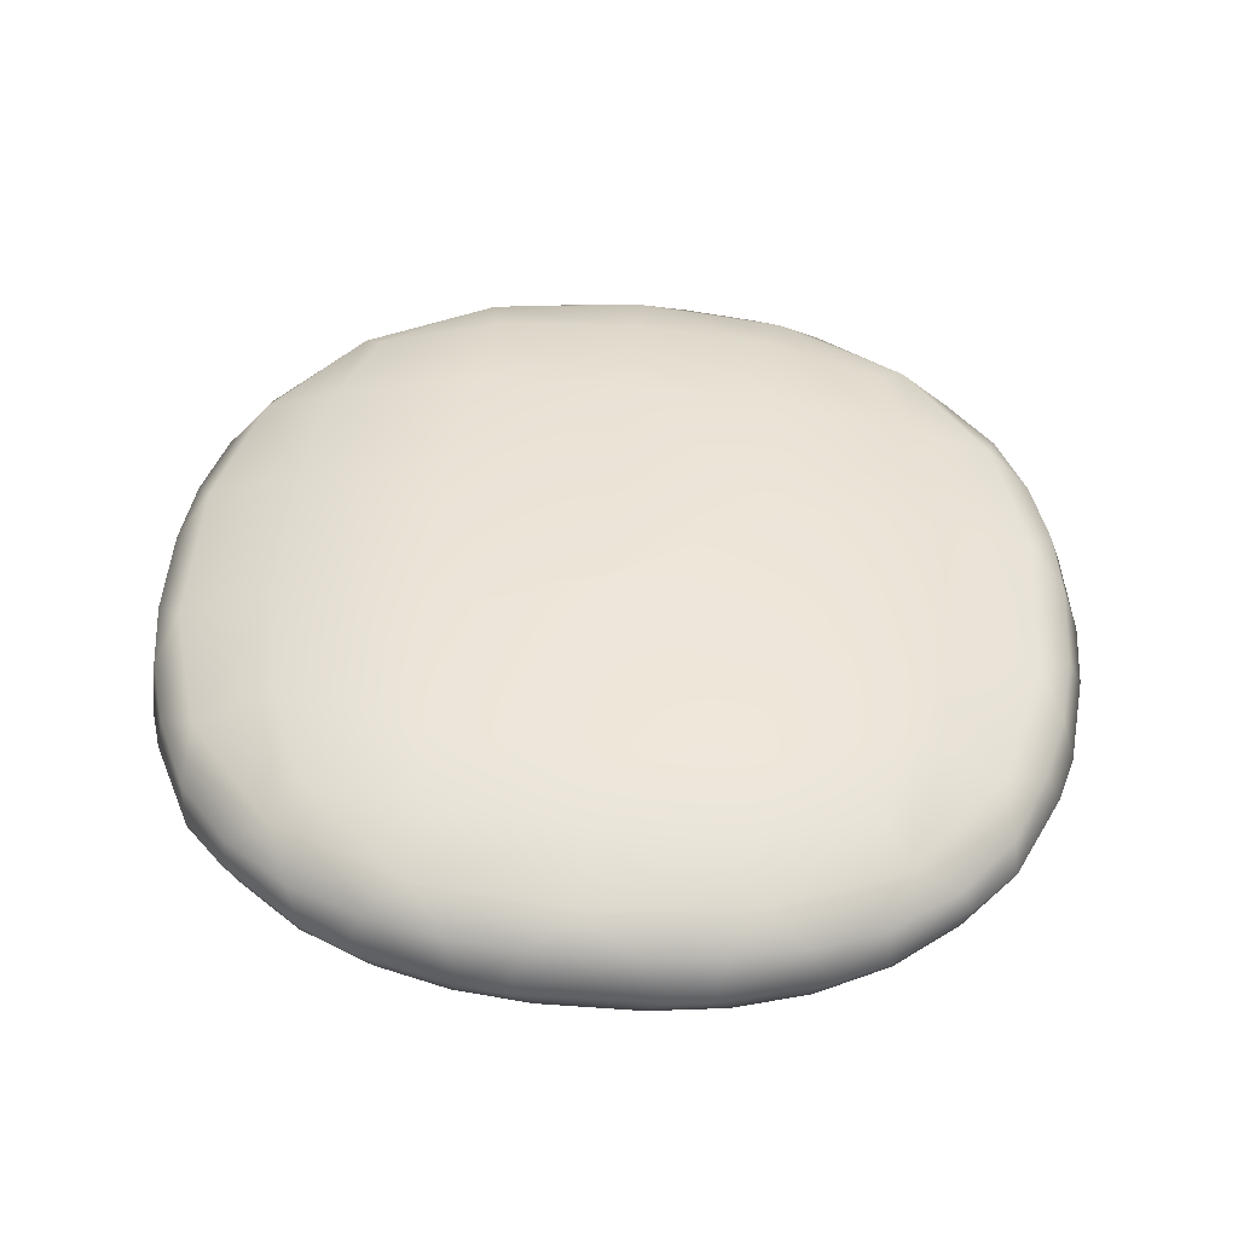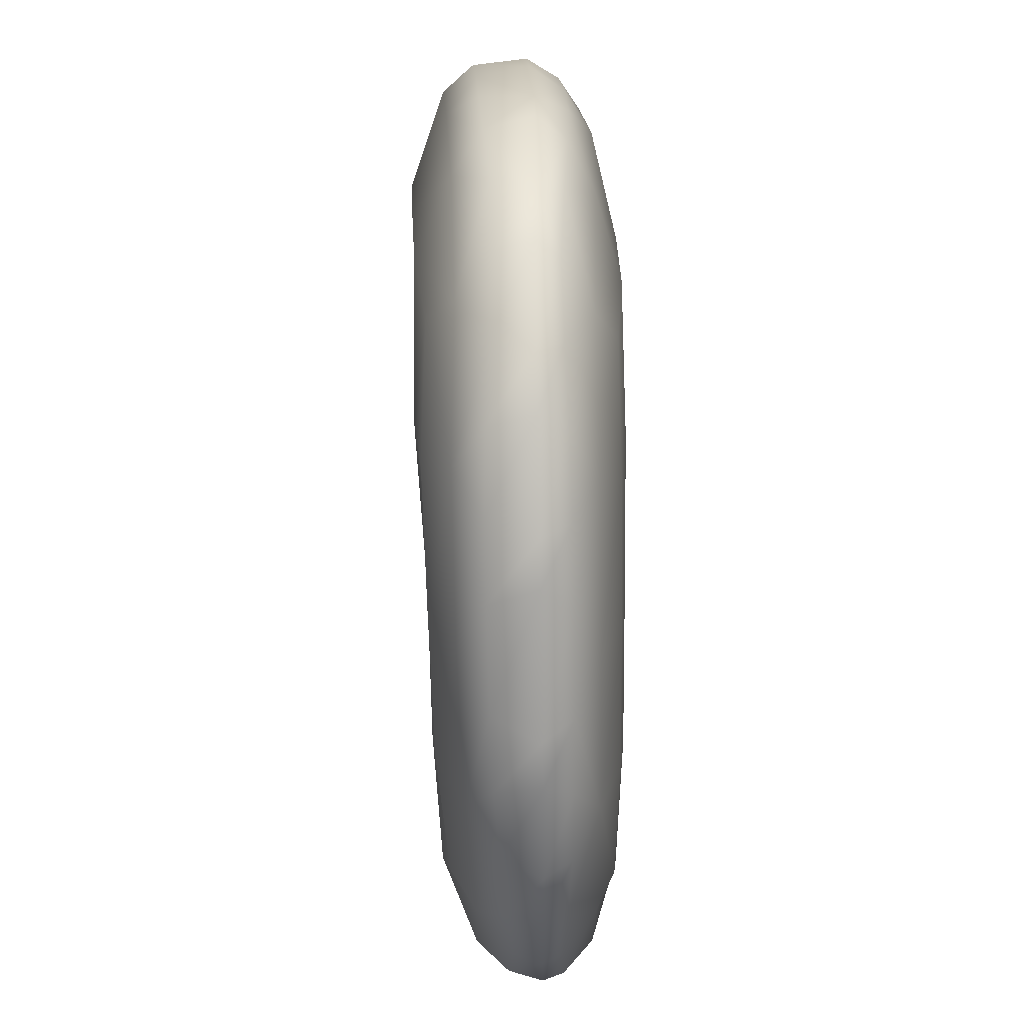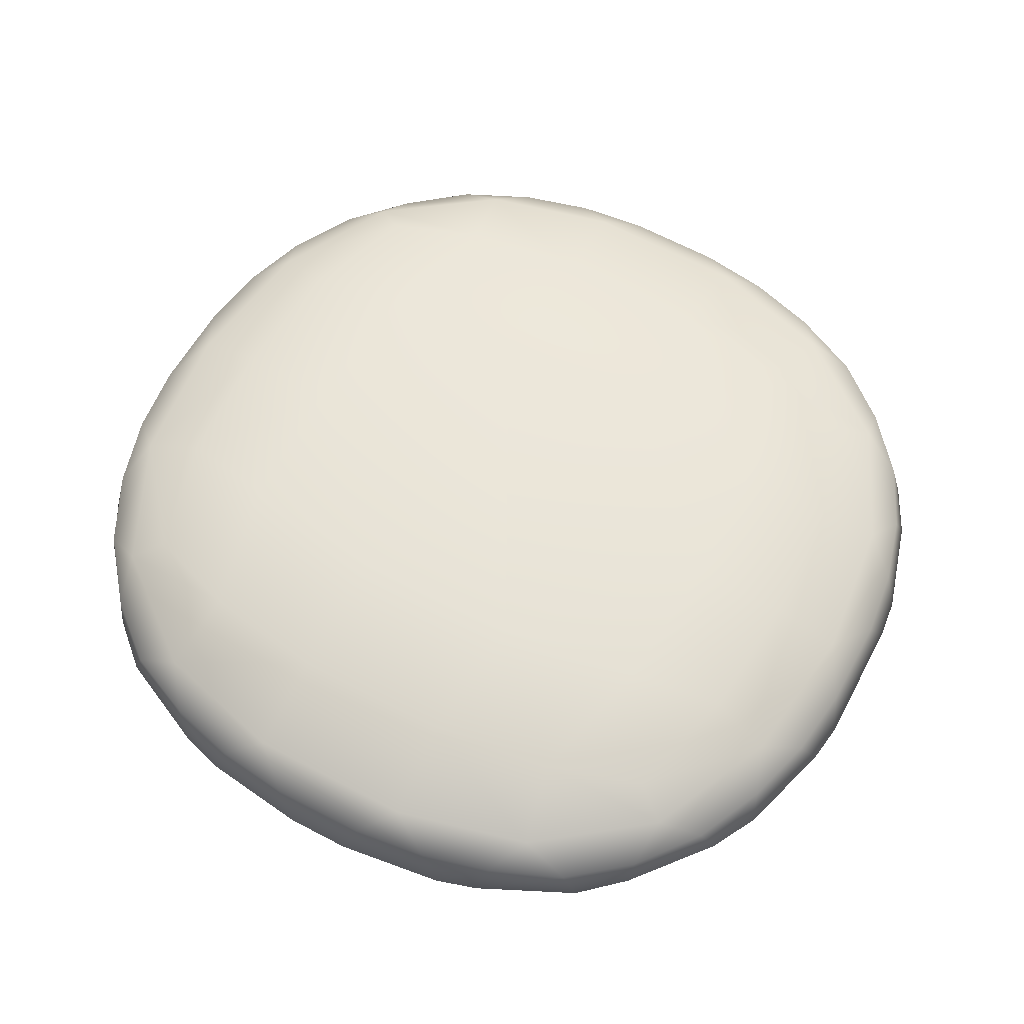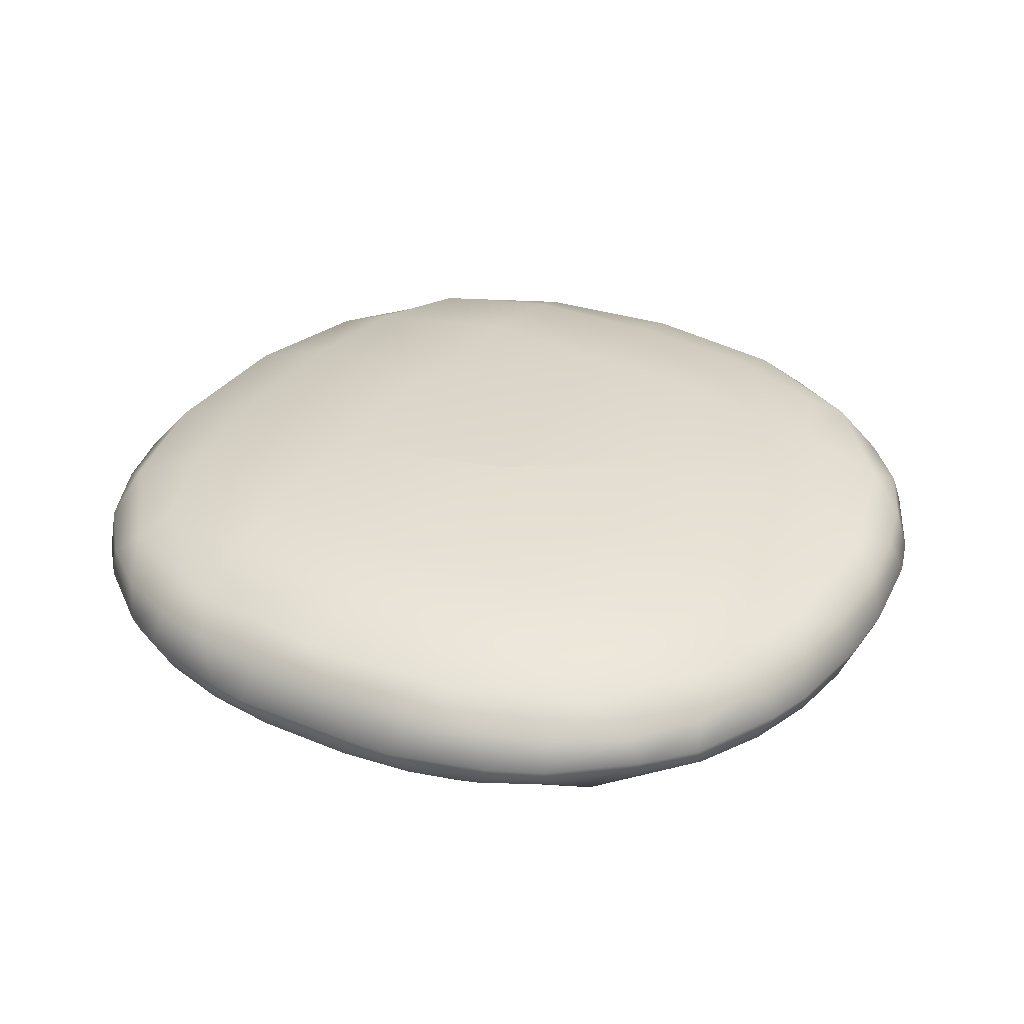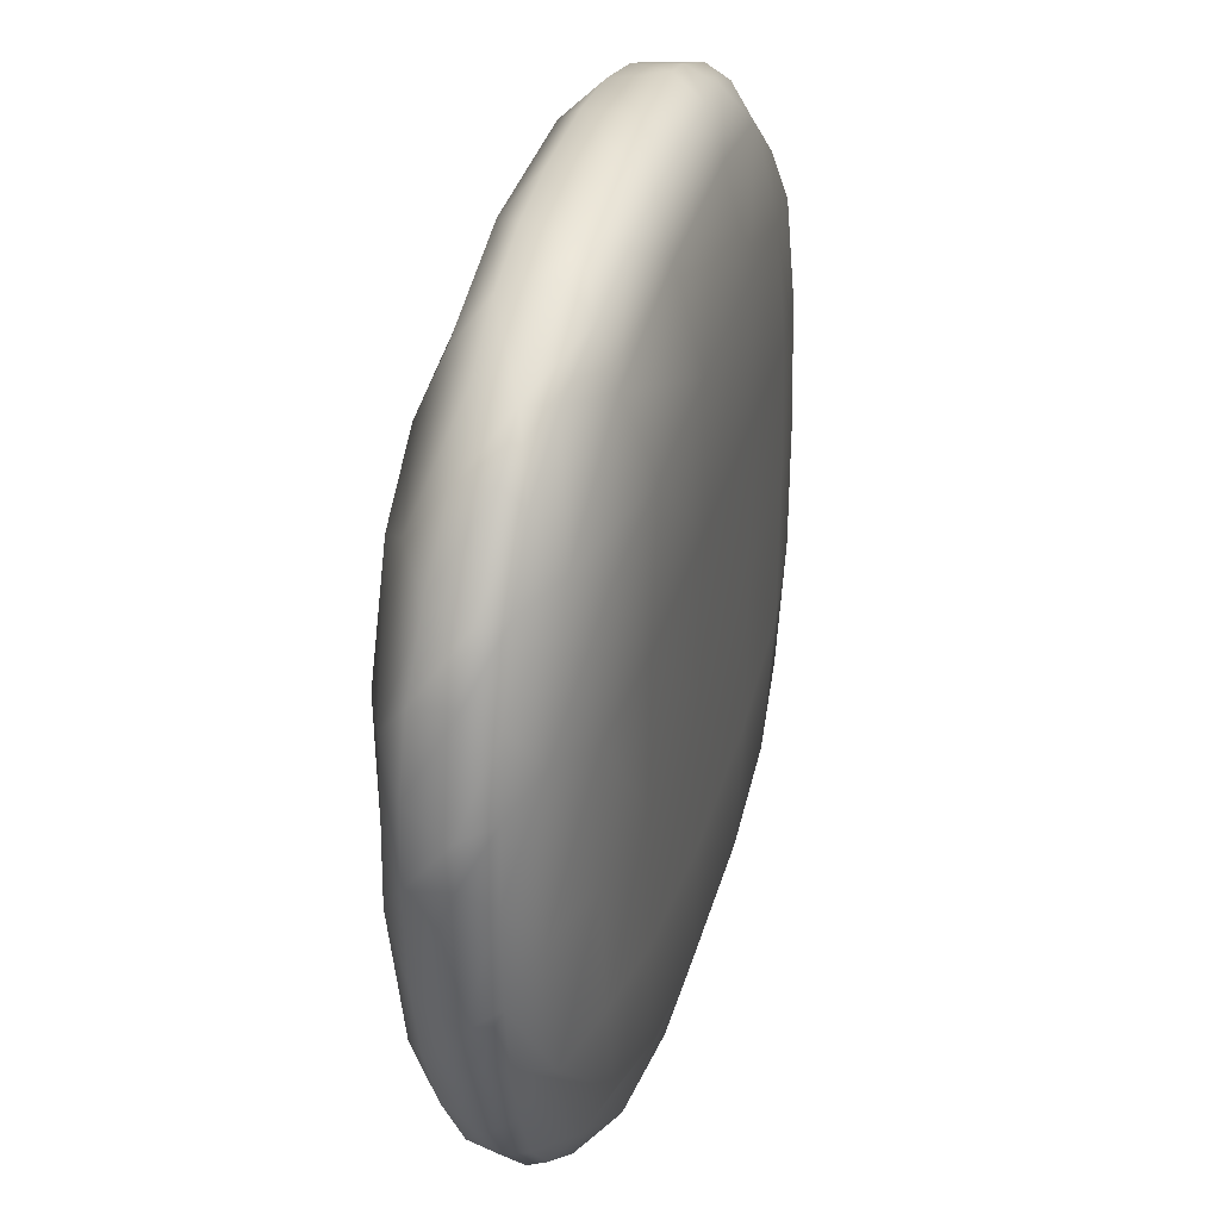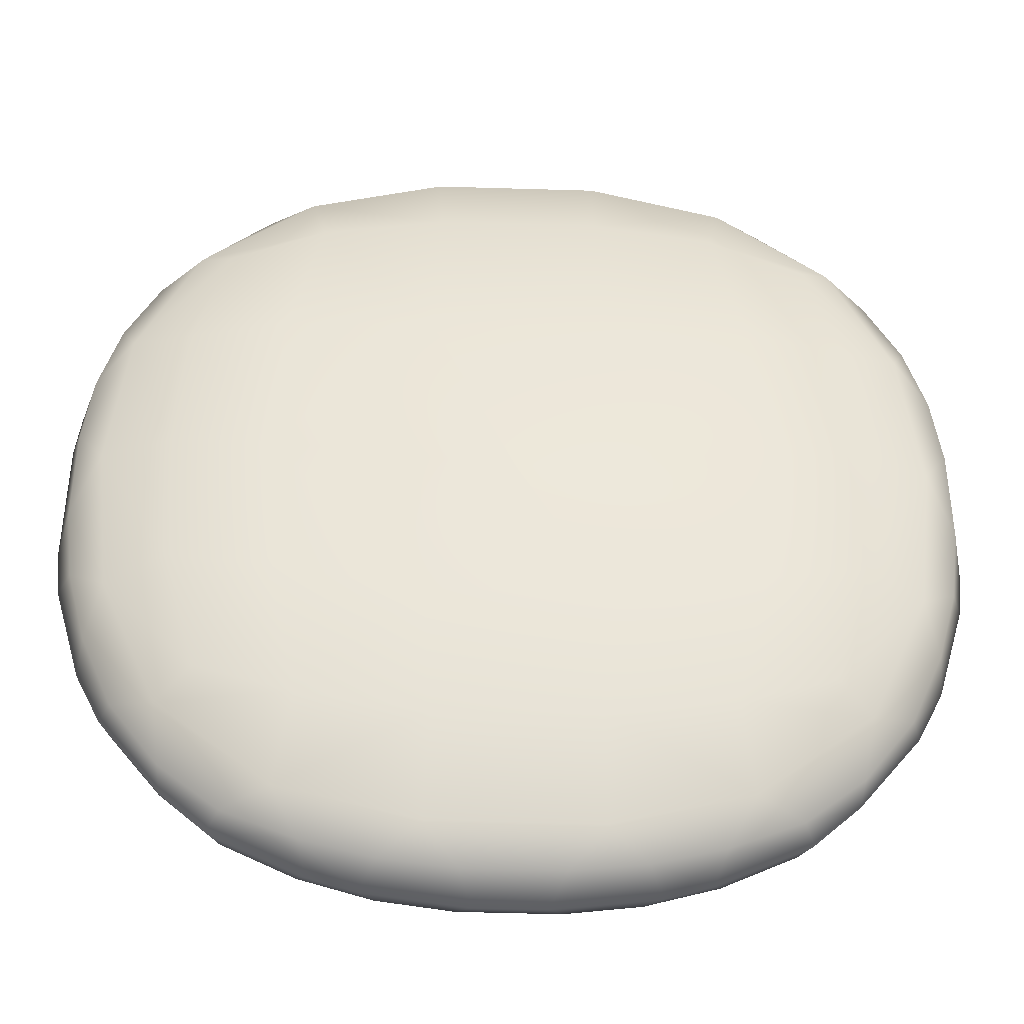
<metadata>
{"format":"obj","ext":"obj","renderer":"f3d","projection":"perspective","resolution":1024,"background":"white","views":[{"elev":44.2,"azim":93.7,"up":"+Y"},{"elev":17.1,"azim":-93.7,"up":"+Z"},{"elev":60.7,"azim":28.3,"up":"+Y"},{"elev":30.9,"azim":119.9,"up":"+Y"},{"elev":36.5,"azim":-76.4,"up":"+Z"},{"elev":-40.5,"azim":176.2,"up":"+Z"}]}
</metadata>
<code>
g default
v 22.16 13.2 19.59
v 22 0.8967 18.18
v -22.02 1.957 18.36
v -22.17 14.28 19.79
v 22.11 11.67 -18.6
v 22 0.4911 -19.17
v -22.01 1.746 -19.18
v -22.11 12.97 -18.62
v 15.08 14.04 22.15
v -15.07 14.78 22.34
v -14.97 1.002 20.55
v 14.93 0.2727 20.39
v -15.03 13.23 -20.98
v 15.04 12.33 -20.93
v 14.91 0 -21.53
v -14.95 0.879 -21.57
v -24.36 1.88 9.568
v -17.2 0.8348 10.45
v -24.32 1.706 -10.42
v -17.16 0.7102 -11.6
v 24.32 0.3507 -10.49
v 17.13 -0.2866 -11.61
v 24.36 0.6353 9.441
v 17.17 -0.07077 10.32
v 24.57 13.5 10.7
v 17.47 14.07 11.94
v 24.59 12.55 -9.692
v 17.48 12.97 -10.65
v -24.59 13.95 -9.613
v -17.47 13.97 -10.62
v -24.57 14.75 10.84
v -17.46 14.99 12.07
v -5.897 14.65 23.7
v 5.89 14.36 23.62
v 5.857 0.1567 21.6
v -5.883 0.4436 21.68
v 5.88 12.56 -22.22
v -5.887 12.92 -22.24
v -5.881 0.3636 -22.89
v 5.855 0.01475 -22.85
v -6.351 0.1697 11.3
v 6.319 -0.1723 11.24
v -24.99 1.81 -0.4237
v -17.66 0.804 -0.5774
v 6.424 -0.1908 -0.7229
v -6.454 0.1827 -0.6925
v -6.354 0.07546 -12.68
v 6.324 -0.3023 -12.67
v 24.98 0.4745 -0.5303
v 17.63 -0.1839 -0.6625
v 6.484 13.59 13.12
v -6.482 13.95 13.18
v 25.27 13.07 0.5323
v 18.05 13.26 0.7021
v 0.005096 11.59 0.8434
v 6.477 12.36 -11.61
v -6.472 12.73 -11.61
v -25.27 14.42 0.6438
v -18.03 14.25 0.7922
v 24.53 11.37 21.21
v 24.13 8.897 24.31
v 16.2 11.62 27.69
v 19.67 9.125 28.04
v -24.15 10 24.52
v -24.53 12.55 21.39
v -19.69 10.01 28.25
v -16.21 12.36 27.88
v -24.49 3.665 20.43
v -24.08 5.82 23.99
v -16.2 2.936 26.72
v -19.63 5.255 27.59
v 24.08 4.732 23.78
v 24.49 2.513 20.22
v 19.62 4.374 27.34
v 16.18 2.198 26.5
v -24.59 11.31 -20.52
v -24.14 8.825 -24.01
v -16.24 10.91 -26.96
v -19.72 8.811 -27.63
v 24.13 7.434 -23.97
v 24.6 9.849 -20.53
v 19.69 7.666 -27.58
v 16.24 9.949 -26.92
v 24.35 1.834 -20.85
v 24.12 4.081 -24.16
v 16.12 1.705 -27.18
v 19.67 3.868 -27.85
v -24.12 5.408 -24.19
v -24.37 3.212 -20.88
v -19.69 4.975 -27.93
v -16.15 2.641 -27.29
v -27.67 5.885 19.43
v -27.78 10.46 19.94
v -27.82 9.394 -19.39
v -27.7 5.432 -19.61
v 27.71 4.624 19.25
v 27.73 3.927 -19.62
v 27.79 7.796 -19.39
v 27.74 9.166 19.75
v 6.163 11.99 30.38
v 3.607 9.897 32.63
v -3.626 10.06 32.68
v -6.168 12.27 30.47
v -6.159 2.261 29.12
v -3.624 3.899 31.7
v 3.608 3.74 31.64
v 6.115 1.985 29.03
v -6.124 10.72 -29.57
v -3.622 8.779 -32.07
v 3.61 8.57 -32.04
v 6.134 10.36 -29.53
v 6.103 1.732 -29.78
v 3.611 3.612 -32.33
v -3.621 3.819 -32.36
v -6.145 2.088 -29.83
v -32.24 5.584 3.542
v -30.04 3.645 -0.1752
v -32.25 5.489 -3.705
v 30.01 2.082 -0.2909
v 32.27 3.984 3.426
v 32.28 3.833 -3.822
v 30.24 11.2 0.3422
v 32.32 9.11 -3.433
v 32.32 9.386 3.819
v -30.21 12.82 0.4653
v -32.34 11.03 3.941
v -32.34 10.82 -3.31
v 9.058 9.766 31.9
v -14.35 10.17 30.61
v -9.059 10.16 32.04
v -9.069 4.133 31.08
v 14.3 3.923 29.56
v 9.03 3.739 30.96
v -9.057 8.906 -31.42
v 14.33 8.12 -29.91
v 9.046 8.389 -31.35
v 9.054 3.527 -31.63
v -14.36 4.397 -30.26
v -9.097 4.044 -31.69
v -30.1 5.728 14.22
v -28.8 3.726 10.92
v -31.57 5.643 8.951
v -31.68 11.09 9.405
v -28.92 13 11.75
v -30.19 10.11 -14.13
v -28.92 12.26 -10.87
v -31.64 10.55 -8.856
v -28.74 3.43 -11.36
v -31.59 5.397 -9.13
v 31.59 4.121 8.836
v 28.78 2.306 10.76
v 30.15 3.729 -14.49
v 28.7 1.852 -11.44
v 31.62 3.727 -9.221
v 28.96 10.59 -10.96
v 31.63 8.808 -8.932
v 30.18 9.488 14.6
v 28.95 11.55 11.61
v 31.67 9.531 9.262
v -14.35 8.94 -30
v -14.32 4.553 29.75
v 14.35 3.586 -30.18
v 14.33 9.539 30.42
v -30.2 10.94 14.75
v 30.11 4.319 14.08
v -30.13 5.354 -14.4
v 30.17 8.383 -14.22
v -20.74 7.151 28.05
v -24 7.449 25.14
v -28.77 7.734 19.24
v -30.63 7.766 15.66
v -32.79 7.857 8.215
v -33.18 7.728 5.199
v -33.14 7.659 -4.997
v -32.77 7.441 -8.136
v -30.62 7.285 -15.41
v -28.71 7.014 -19.17
v -24.05 6.796 -24.89
v -20.63 6.52 -27.98
v -13.69 6.238 -31.25
v -10.21 6.015 -32.29
v -2.611 5.821 -33.25
v 2.607 5.628 -33.22
v 10.18 5.484 -32.23
v 13.68 5.434 -31.16
v 20.6 5.389 -27.92
v 24.05 5.446 -24.85
v 28.7 5.463 -19.2
v 30.62 5.615 -15.48
v 32.77 5.733 -8.229
v 33.15 5.967 -5.107
v 33.18 6.104 5.066
v 32.79 6.308 8.105
v 30.63 6.341 15.51
v 28.77 6.453 19.07
v 23.99 6.357 24.92
v 20.74 6.259 27.81
v 13.49 6.108 31.19
v 10.38 6.098 32.13
v 2.392 6.146 33.2
v -2.401 6.293 33.25
v -10.4 6.504 32.27
v -13.5 6.729 31.38
g SM_Bed_02b
f 11 3 18
f 18 3 17
f 23 2 24
f 24 2 12
f 9 1 26
f 26 1 25
f 31 4 32
f 32 4 10
f 33 34 52
f 52 34 51
f 36 41 35
f 35 41 42
f 41 46 42
f 42 46 45
f 52 51 55
f 18 17 44
f 44 17 43
f 24 50 23
f 23 50 49
f 35 42 12
f 12 42 24
f 42 45 24
f 24 45 50
f 34 9 51
f 51 9 26
f 26 25 54
f 54 25 53
f 55 51 54
f 54 51 26
f 32 59 31
f 31 59 58
f 13 8 30
f 30 8 29
f 38 57 37
f 37 57 56
f 37 56 14
f 14 56 28
f 27 5 28
f 28 5 14
f 15 6 22
f 22 6 21
f 40 15 48
f 48 15 22
f 39 40 47
f 47 40 48
f 19 7 20
f 20 7 16
f 20 44 19
f 19 44 43
f 30 29 59
f 59 29 58
f 55 56 57
f 28 56 54
f 54 56 55
f 28 54 27
f 27 54 53
f 22 21 50
f 50 21 49
f 50 45 22
f 22 45 48
f 46 47 45
f 45 47 48
f 47 46 20
f 20 46 44
f 39 47 16
f 16 47 20
f 38 13 57
f 57 13 30
f 55 57 59
f 59 57 30
f 32 52 59
f 59 52 55
f 33 52 10
f 10 52 32
f 36 11 41
f 41 11 18
f 44 46 18
f 18 46 41
f 60 61 99
f 61 60 63
f 63 60 62
f 63 62 163
f 64 65 93
f 64 66 65
f 65 66 67
f 67 66 129
f 68 69 92
f 69 68 71
f 71 68 70
f 71 70 161
f 72 73 96
f 73 72 75
f 75 72 74
f 75 74 132
f 76 77 94
f 76 78 77
f 77 78 79
f 79 78 160
f 80 81 98
f 81 80 83
f 83 80 82
f 83 82 135
f 84 85 97
f 85 84 87
f 87 84 86
f 87 86 162
f 88 89 95
f 88 90 89
f 89 90 91
f 91 90 138
f 92 140 68
f 68 140 141
f 65 144 93
f 93 144 164
f 94 145 76
f 76 145 146
f 89 148 95
f 95 148 166
f 96 73 165
f 165 73 151
f 84 97 153
f 153 97 152
f 98 81 167
f 167 81 155
f 60 99 158
f 158 99 157
f 100 101 128
f 101 100 102
f 102 100 103
f 102 103 130
f 104 105 131
f 105 104 106
f 106 104 107
f 106 107 133
f 108 109 134
f 108 111 109
f 109 111 110
f 110 111 136
f 112 113 137
f 112 115 113
f 113 115 114
f 114 115 139
f 117 141 116
f 116 141 142
f 117 116 118
f 117 118 148
f 148 118 149
f 119 120 151
f 151 120 150
f 120 119 121
f 119 153 121
f 121 153 154
f 122 123 155
f 155 123 156
f 123 122 124
f 122 158 124
f 124 158 159
f 125 126 144
f 144 126 143
f 126 125 127
f 125 146 127
f 127 146 147
f 100 128 62
f 62 128 163
f 67 129 103
f 103 129 130
f 104 131 70
f 70 131 161
f 75 132 107
f 107 132 133
f 134 160 108
f 108 160 78
f 83 135 111
f 111 135 136
f 137 162 112
f 112 162 86
f 138 139 91
f 91 139 115
f 141 140 142
f 144 143 164
f 146 145 147
f 148 149 166
f 151 150 165
f 153 152 154
f 155 156 167
f 158 157 159
f 197 74 196
f 196 74 72
f 1 9 60
f 60 9 62
f 67 10 65
f 65 10 4
f 169 69 168
f 168 69 71
f 3 11 68
f 68 11 70
f 75 12 73
f 73 12 2
f 178 179 88
f 88 179 90
f 8 13 76
f 76 13 78
f 83 14 81
f 81 14 5
f 187 85 186
f 186 85 87
f 6 15 84
f 84 15 86
f 91 16 89
f 89 16 7
f 17 3 141
f 141 3 68
f 140 92 171
f 171 92 170
f 65 4 144
f 144 4 31
f 177 178 95
f 95 178 88
f 165 194 96
f 96 194 195
f 73 2 151
f 151 2 23
f 85 187 97
f 97 187 188
f 25 1 158
f 158 1 60
f 33 103 34
f 34 103 100
f 201 105 200
f 200 105 106
f 35 107 36
f 36 107 104
f 38 37 108
f 108 37 111
f 182 183 114
f 114 183 113
f 40 39 112
f 112 39 115
f 118 116 174
f 174 116 173
f 121 191 120
f 120 191 192
f 9 34 62
f 62 34 100
f 199 133 198
f 198 133 132
f 201 202 105
f 105 202 131
f 107 35 75
f 75 35 12
f 181 182 139
f 139 182 114
f 111 37 83
f 83 37 14
f 185 162 184
f 184 162 137
f 15 40 86
f 86 40 112
f 43 17 117
f 117 17 141
f 116 142 173
f 173 142 172
f 31 58 144
f 144 58 125
f 175 176 149
f 149 176 166
f 151 23 119
f 119 23 49
f 120 192 150
f 150 192 193
f 152 189 154
f 154 189 190
f 122 53 158
f 158 53 25
f 179 180 90
f 90 180 138
f 203 168 161
f 161 168 71
f 185 186 162
f 162 186 87
f 198 132 197
f 197 132 74
f 92 69 170
f 170 69 169
f 196 72 195
f 195 72 96
f 89 7 148
f 148 7 19
f 176 177 166
f 166 177 95
f 29 8 146
f 146 8 76
f 81 5 155
f 155 5 27
f 97 188 152
f 152 188 189
f 21 6 153
f 153 6 84
f 19 43 148
f 148 43 117
f 174 175 118
f 118 175 149
f 58 29 125
f 125 29 146
f 155 27 122
f 122 27 53
f 154 190 121
f 121 190 191
f 119 49 153
f 153 49 21
f 171 172 140
f 140 172 142
f 150 193 165
f 165 193 194
f 115 39 91
f 91 39 16
f 180 181 138
f 138 181 139
f 13 38 78
f 78 38 108
f 103 33 67
f 67 33 10
f 131 202 161
f 161 202 203
f 11 36 70
f 70 36 104
f 183 184 113
f 113 184 137
f 200 106 199
f 199 106 133
f 66 64 168
f 168 64 169
f 170 169 93
f 93 169 64
f 171 170 164
f 164 170 93
f 172 171 143
f 143 171 164
f 173 172 126
f 126 172 143
f 174 173 127
f 127 173 126
f 175 174 147
f 147 174 127
f 147 145 175
f 175 145 176
f 145 94 176
f 176 94 177
f 94 77 177
f 177 77 178
f 77 79 178
f 178 79 179
f 79 160 179
f 179 160 180
f 160 134 180
f 180 134 181
f 134 109 181
f 181 109 182
f 109 110 182
f 182 110 183
f 110 136 183
f 183 136 184
f 136 135 184
f 184 135 185
f 82 186 135
f 135 186 185
f 80 187 82
f 82 187 186
f 187 80 188
f 188 80 98
f 188 98 189
f 189 98 167
f 189 167 190
f 190 167 156
f 190 156 191
f 191 156 123
f 191 123 192
f 192 123 124
f 192 124 193
f 193 124 159
f 193 159 194
f 194 159 157
f 194 157 195
f 195 157 99
f 61 196 99
f 99 196 195
f 63 197 61
f 61 197 196
f 163 198 63
f 63 198 197
f 128 199 163
f 163 199 198
f 101 200 128
f 128 200 199
f 102 201 101
f 101 201 200
f 130 202 102
f 102 202 201
f 203 202 129
f 129 202 130
f 66 168 129
f 129 168 203

</code>
